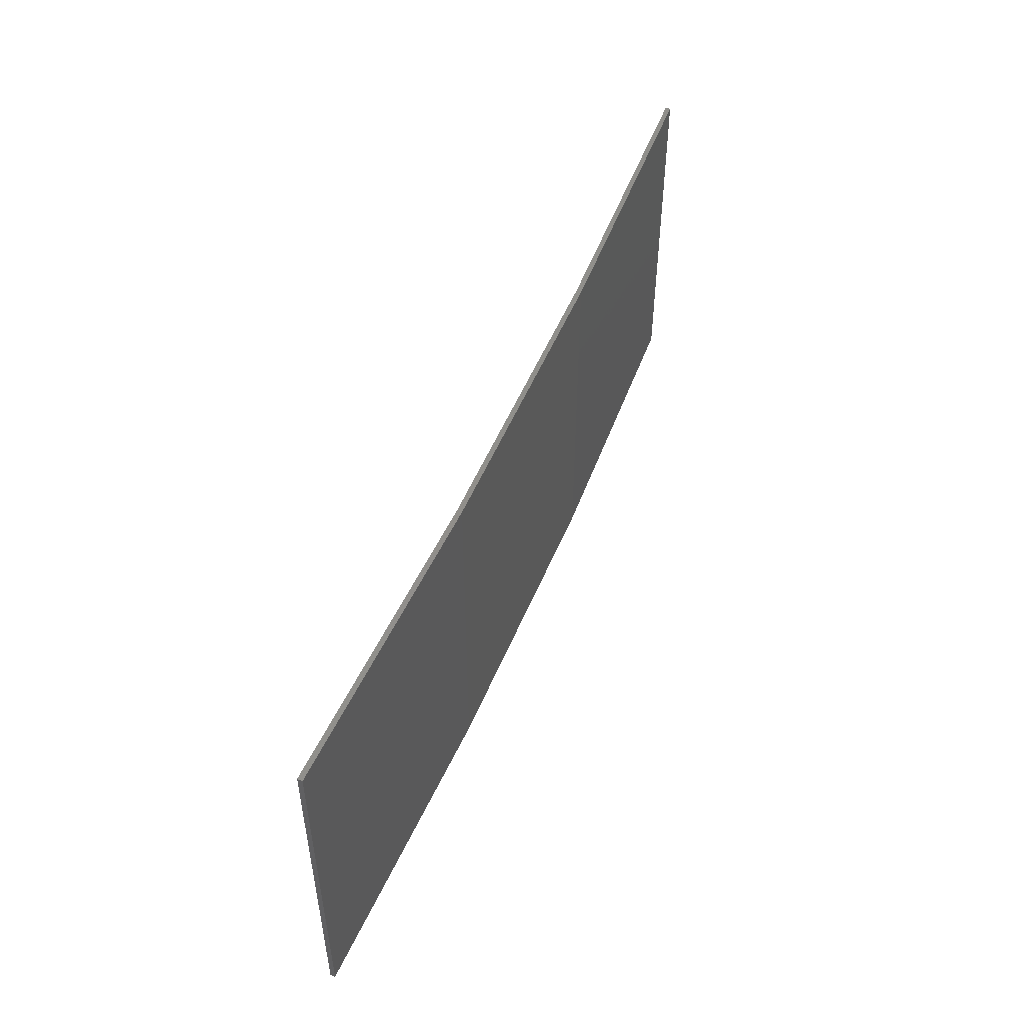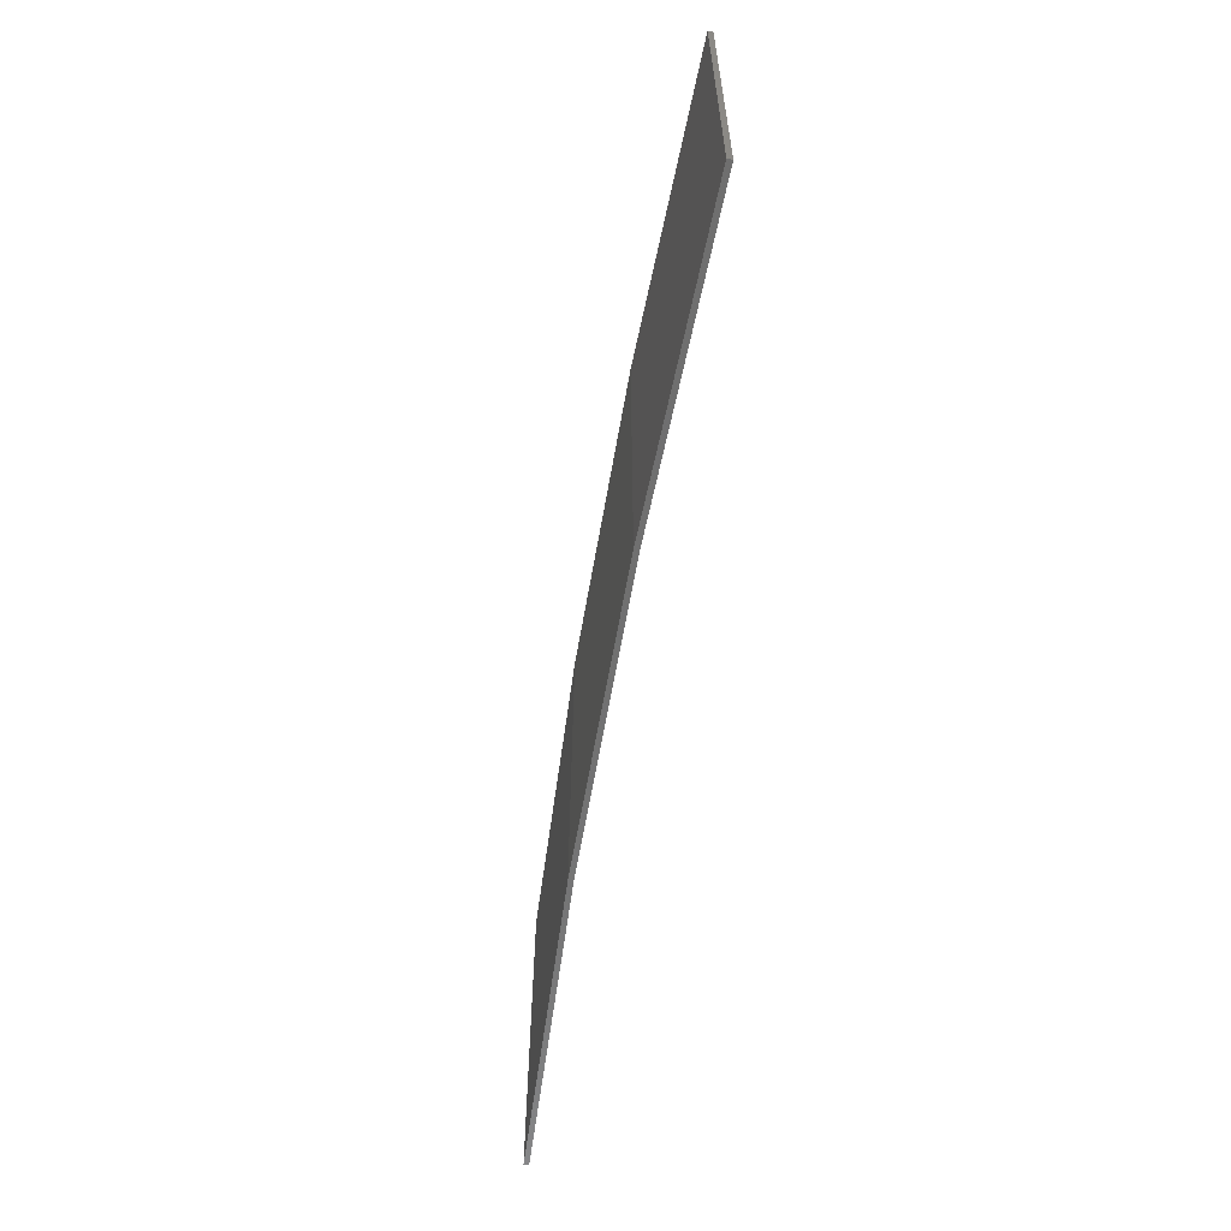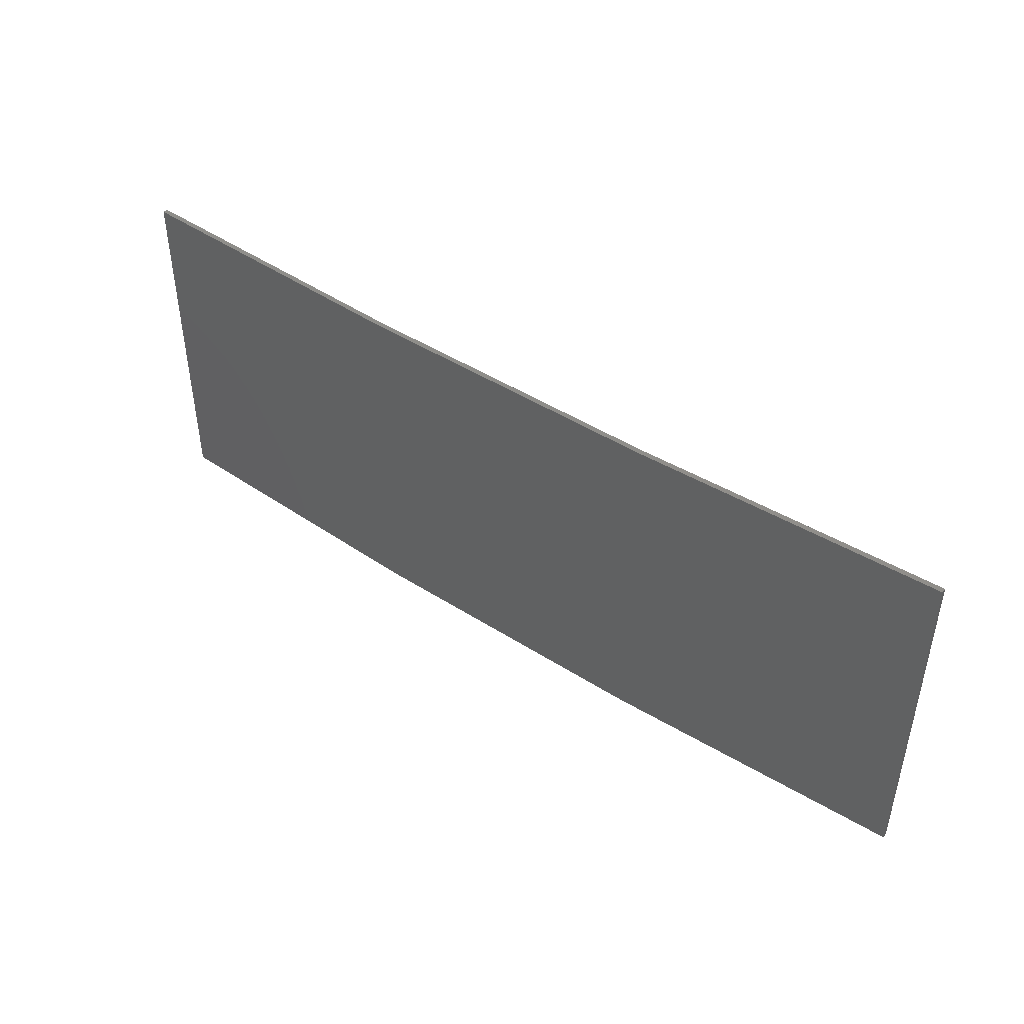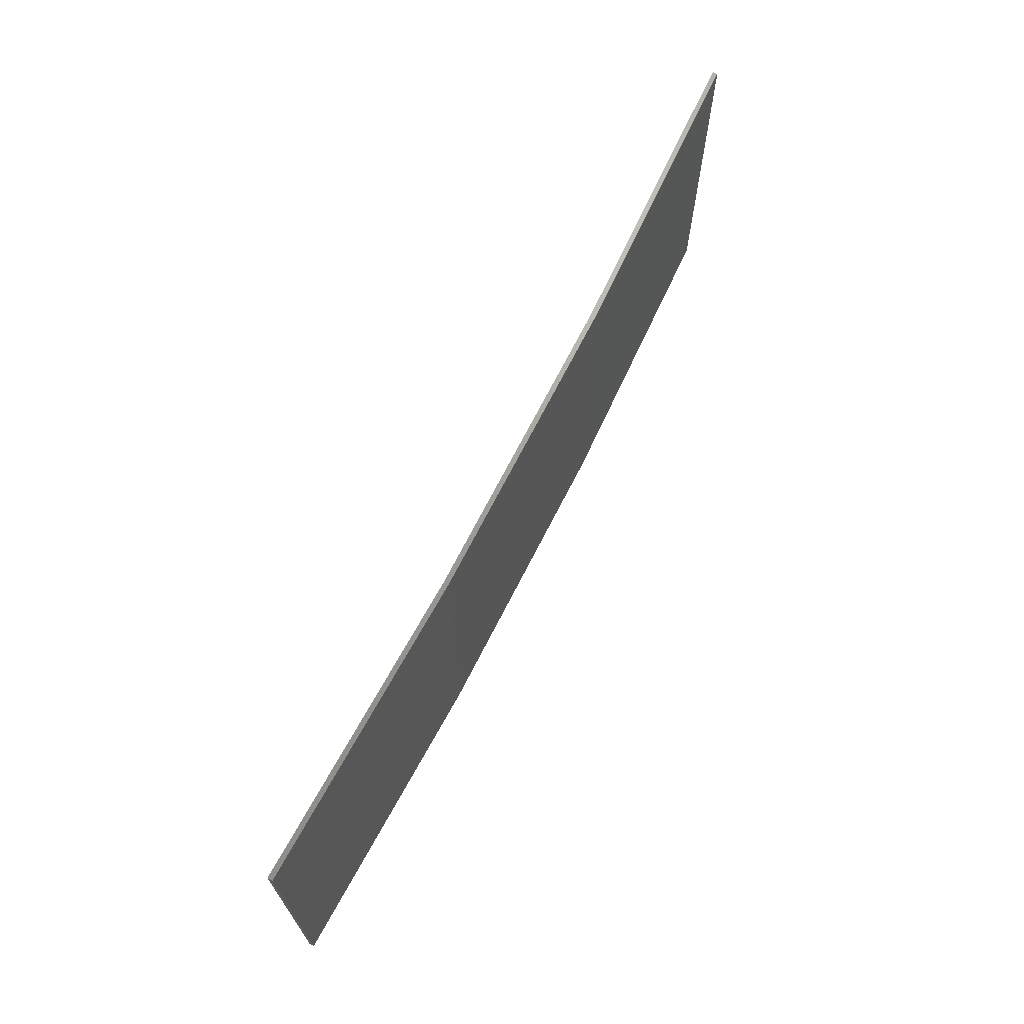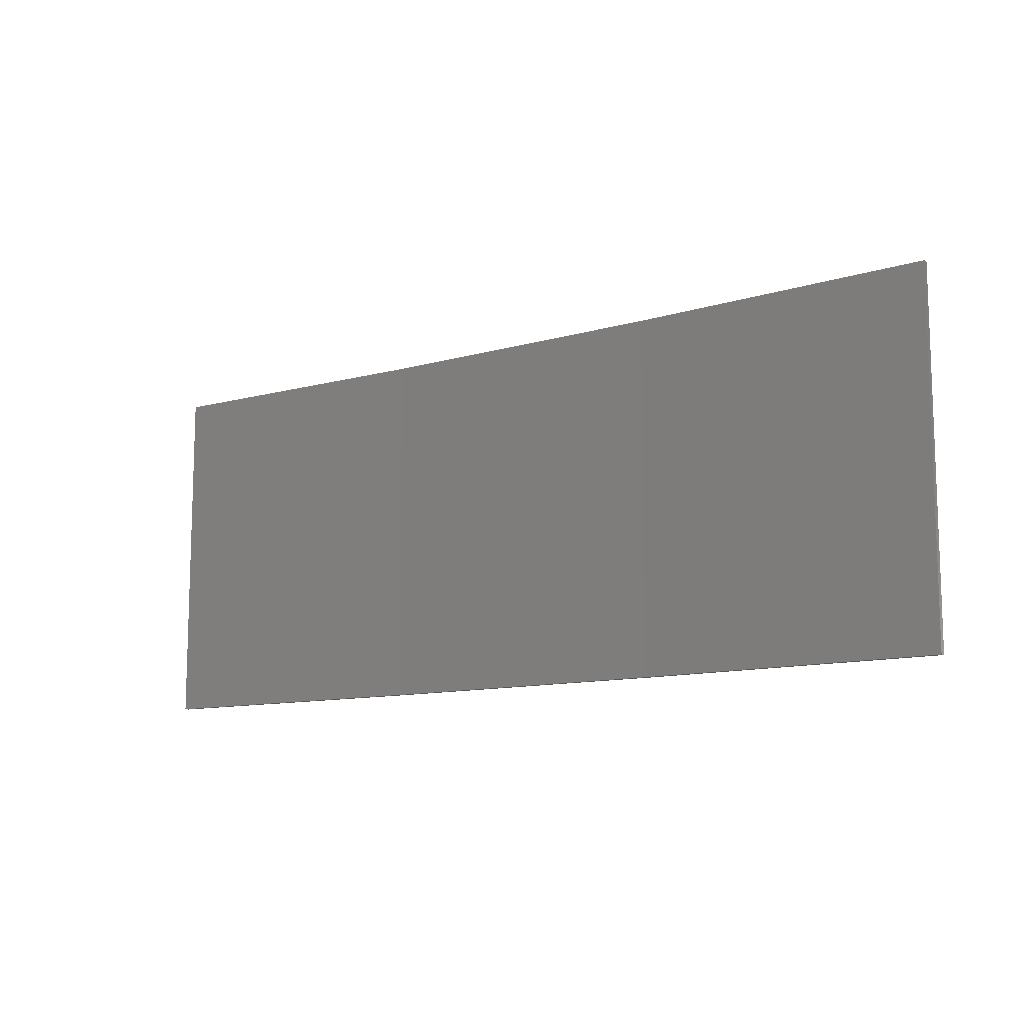
<metadata>
{"format":"stl","ext":"stl","renderer":"f3d","projection":"perspective","resolution":1024,"background":"white","views":[{"elev":50.6,"azim":-77.1,"up":"+Z"},{"elev":-61.6,"azim":71.2,"up":"+Z"},{"elev":44.9,"azim":27.7,"up":"+Z"},{"elev":68.1,"azim":-72.2,"up":"+Z"},{"elev":-11.1,"azim":-153.3,"up":"+Z"}]}
</metadata>
<code>
# stl→obj: 16 verts, 28 faces
v -12.92 -3.477 -117.1
v -9.877 -3.851 -117.1
v -9.877 -3.851 -113.5
v -12.92 -3.477 -113.5
v -15.95 -2.999 -117.1
v -15.95 -2.999 -113.5
v -18.96 -2.419 -117.1
v -18.96 -2.419 -113.5
v -18.95 -2.37 -117.1
v -18.95 -2.37 -113.5
v -9.872 -3.801 -113.5
v -9.872 -3.801 -117.1
v -12.91 -3.427 -113.5
v -12.91 -3.427 -117.1
v -15.94 -2.95 -113.5
v -15.94 -2.95 -117.1
f 1 2 3
f 1 3 4
f 5 4 6
f 5 1 4
f 7 6 8
f 7 5 6
f 7 8 9
f 8 10 9
f 11 12 13
f 13 14 15
f 12 14 13
f 15 16 10
f 14 16 15
f 16 9 10
f 12 11 2
f 11 3 2
f 6 15 10
f 6 10 8
f 4 13 15
f 4 15 6
f 3 11 13
f 3 13 4
f 9 16 7
f 16 5 7
f 16 14 5
f 14 1 5
f 14 12 1
f 12 2 1

</code>
